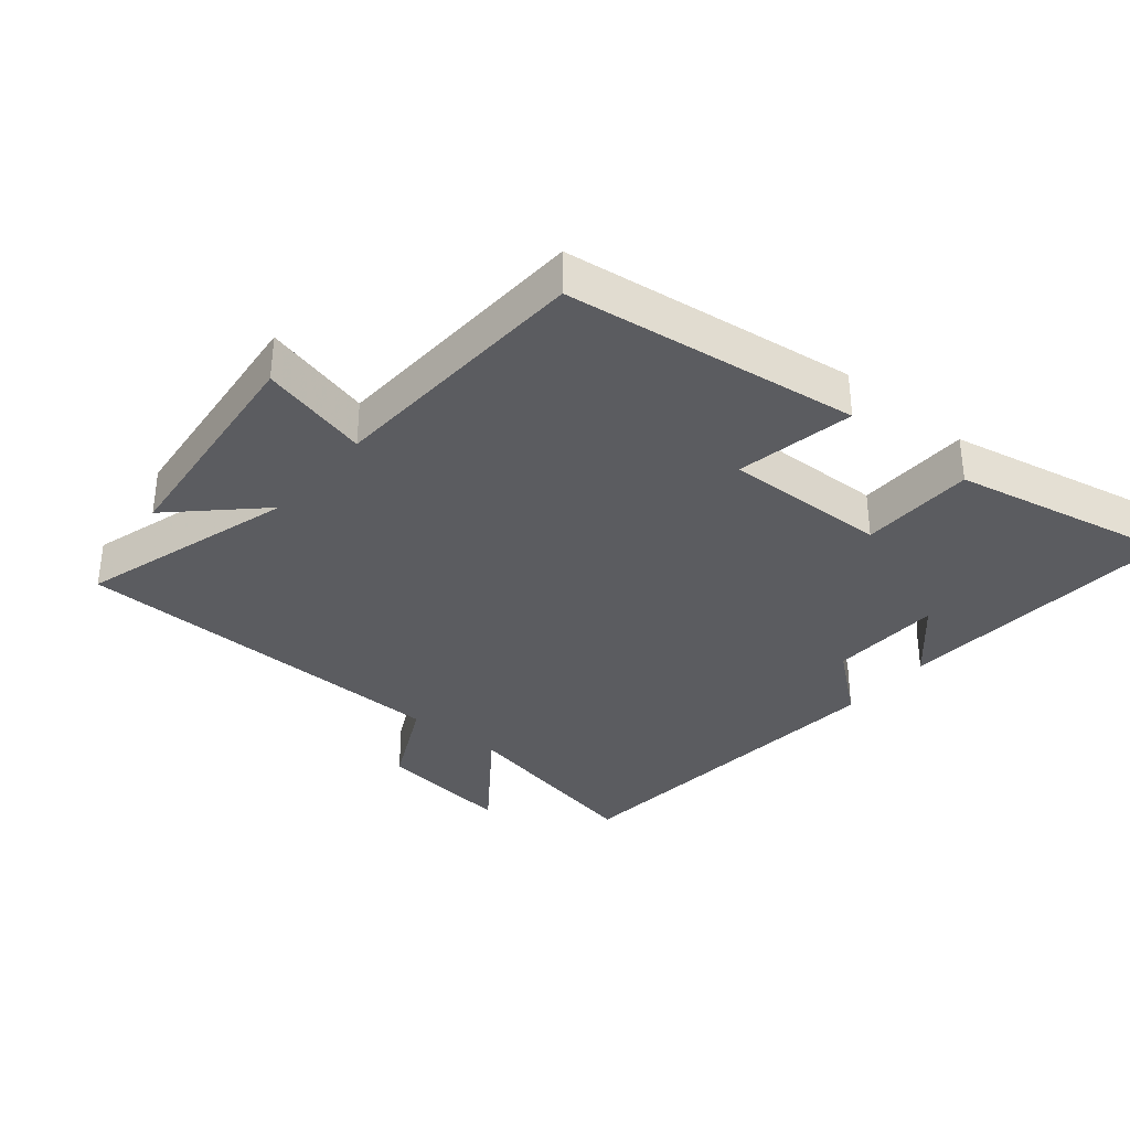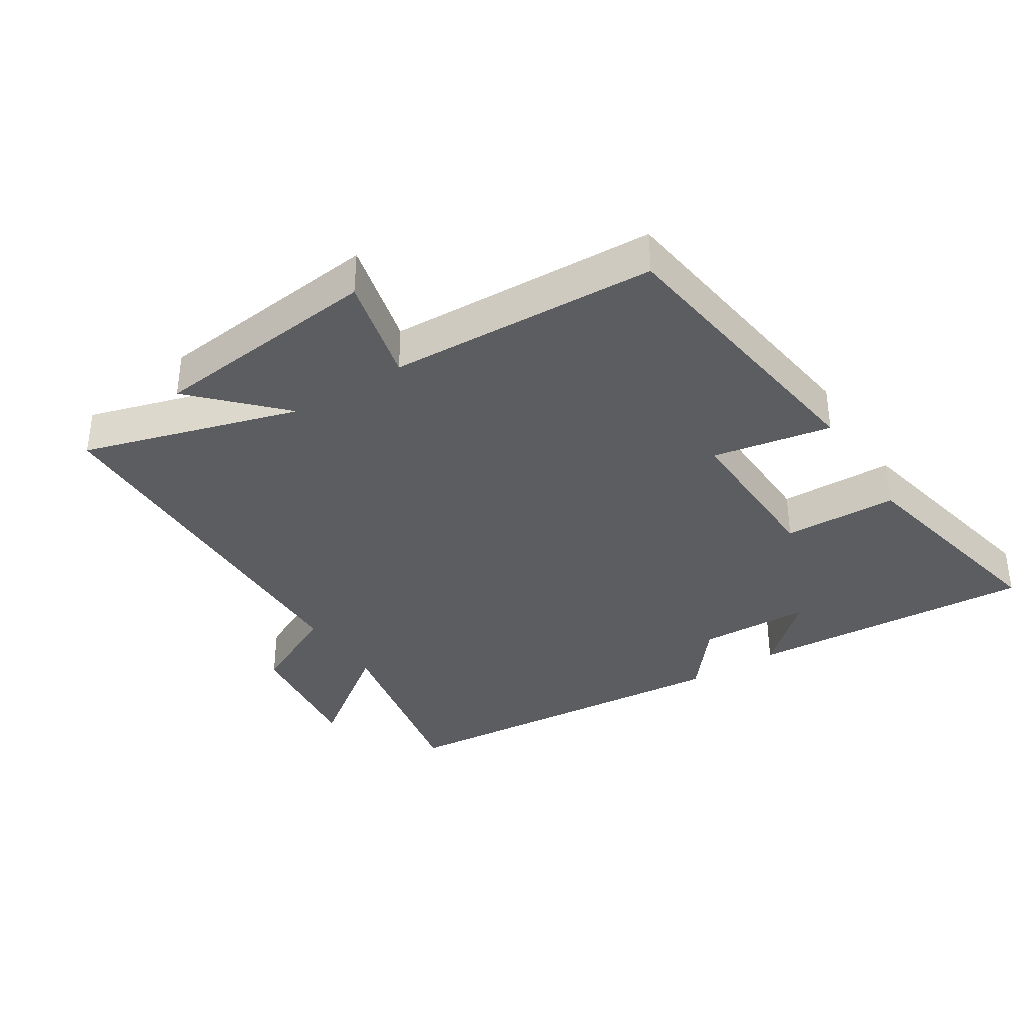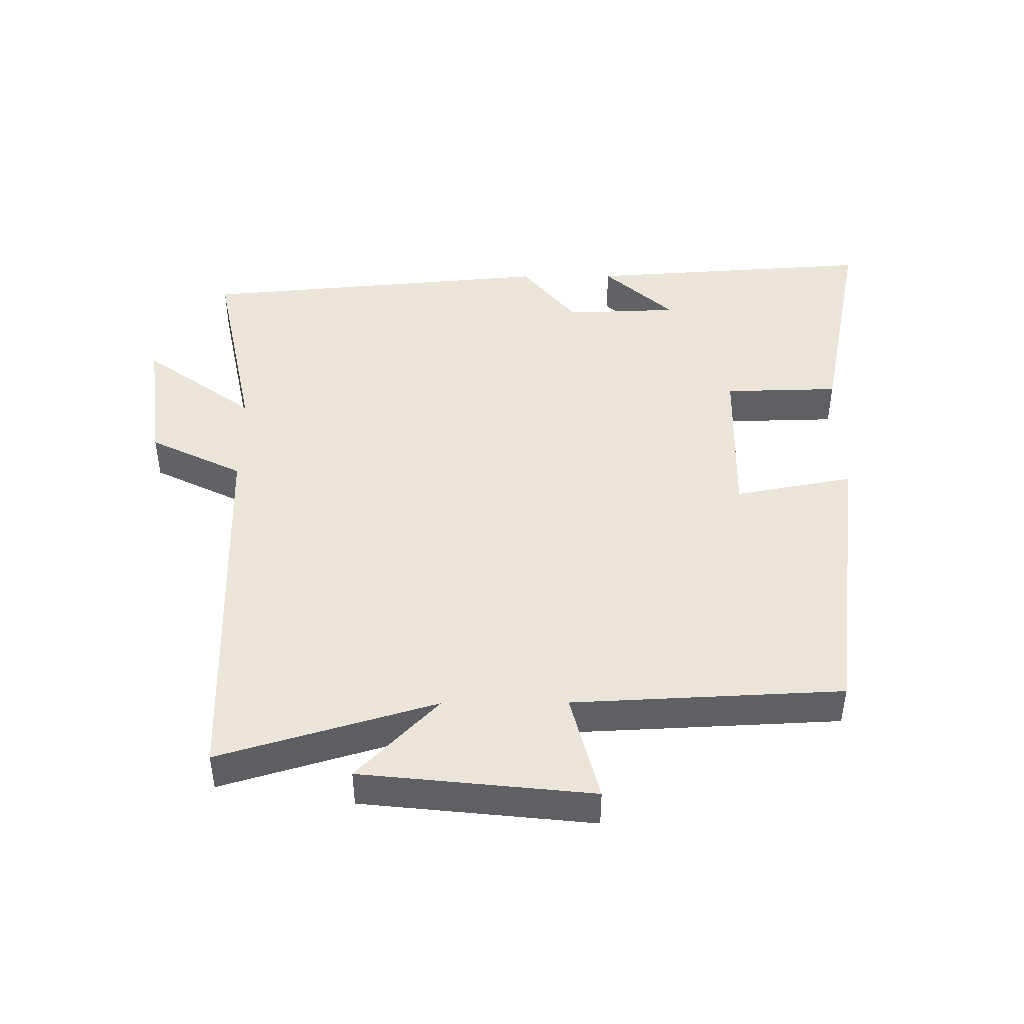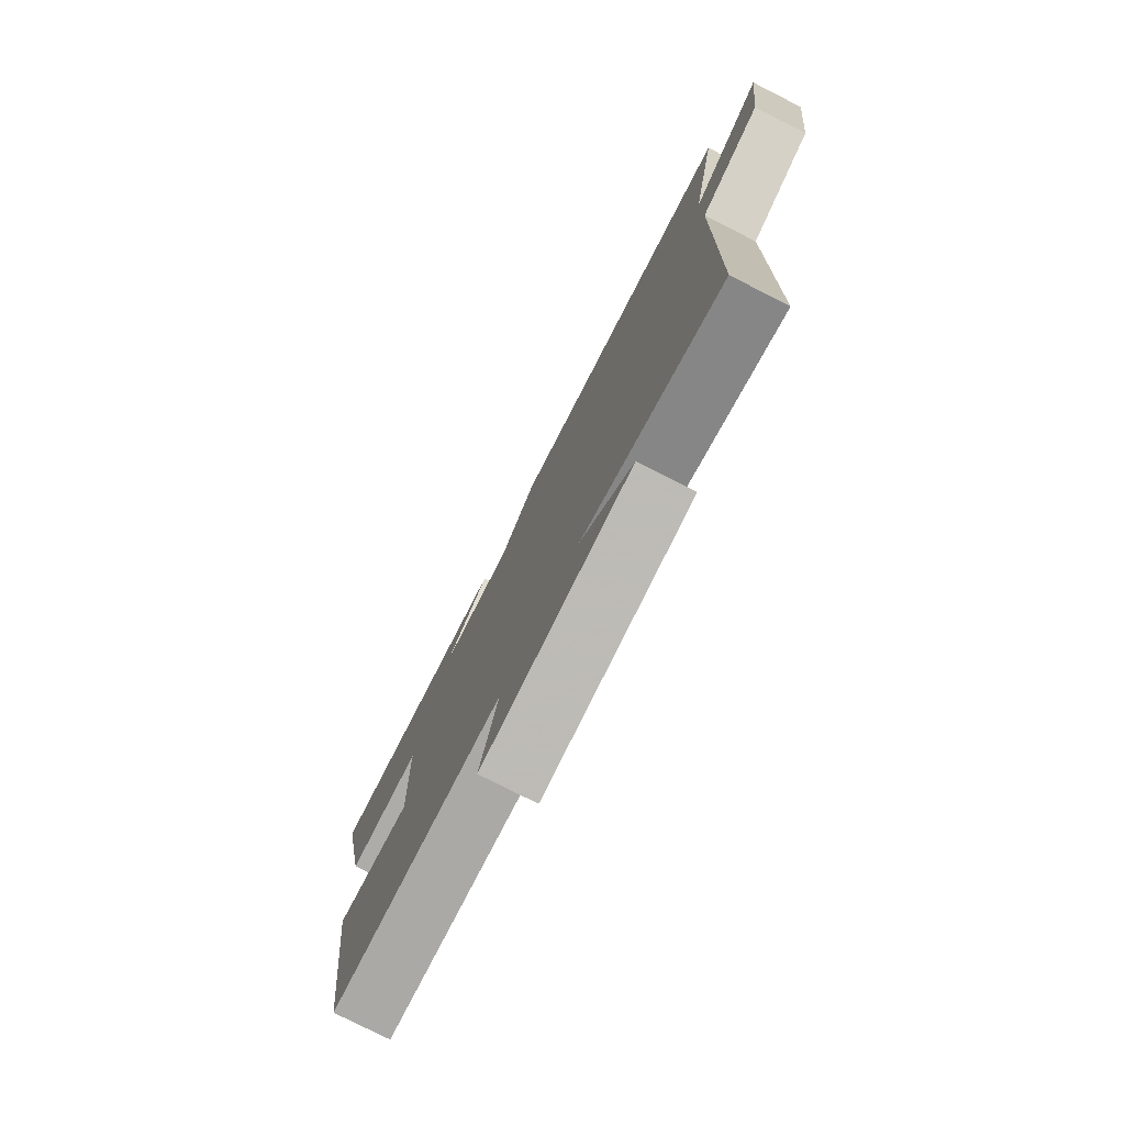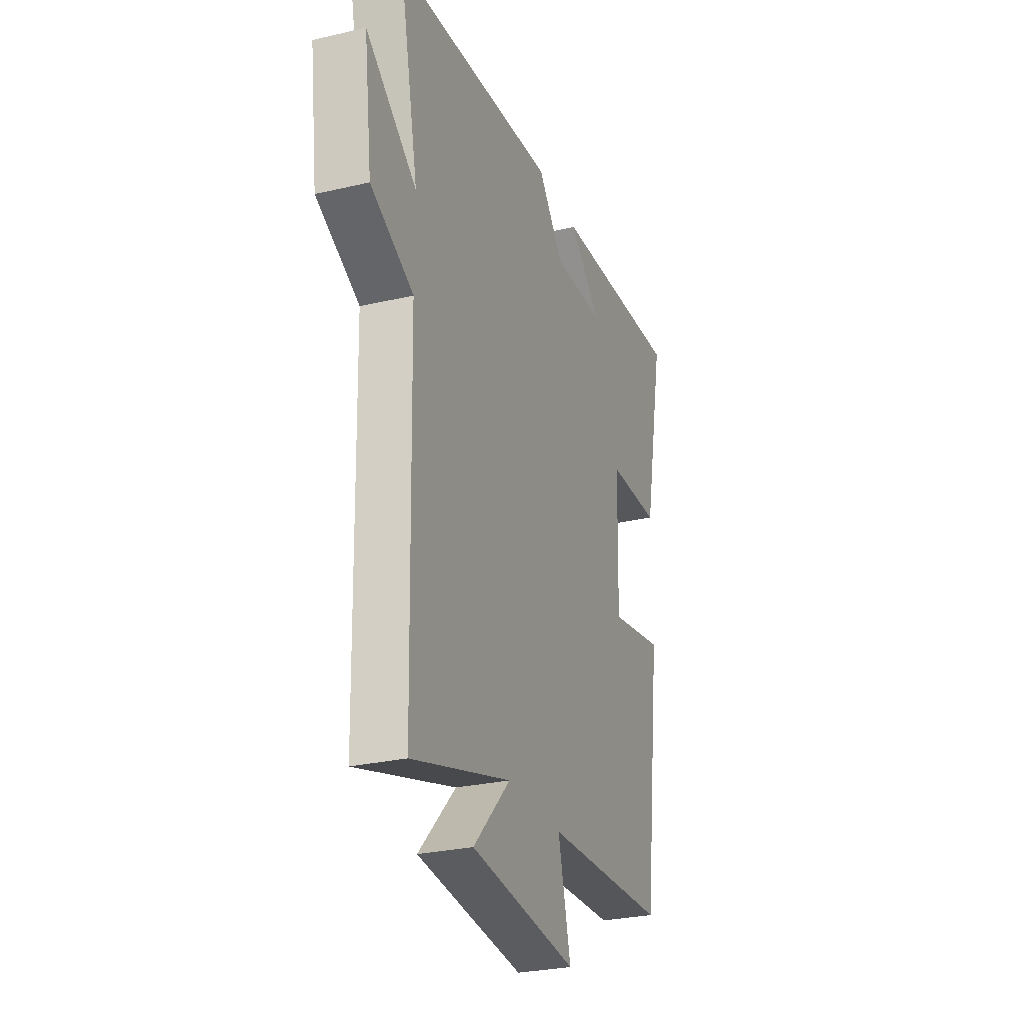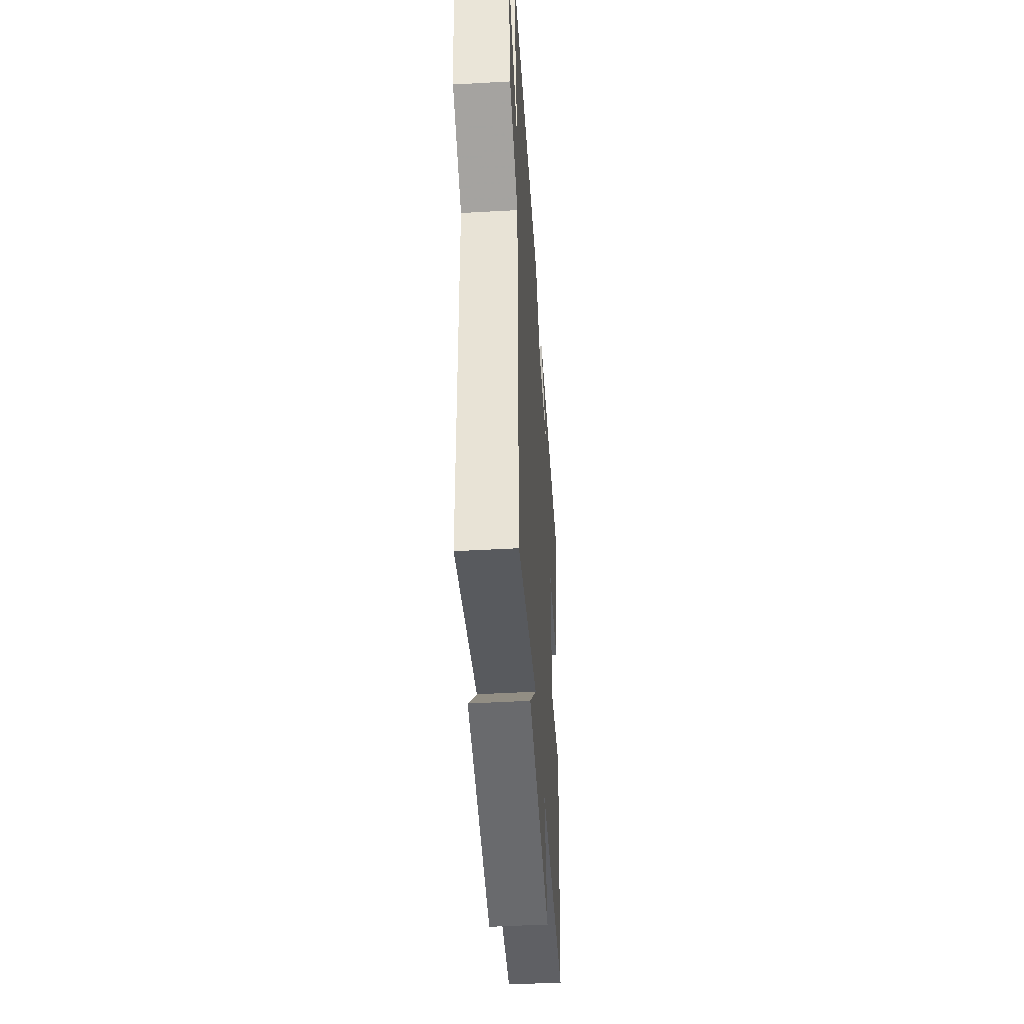
<metadata>
{"format":"obj","ext":"obj","renderer":"f3d","projection":"perspective","resolution":1024,"background":"white","views":[{"elev":-34.6,"azim":-129.7,"up":"+Y"},{"elev":-36.1,"azim":-147.3,"up":"+Y"},{"elev":45.1,"azim":179.6,"up":"+Y"},{"elev":-78.1,"azim":63.1,"up":"+Z"},{"elev":-27.9,"azim":109.6,"up":"+Z"},{"elev":-47.1,"azim":93.6,"up":"+Z"}]}
</metadata>
<code>
v -0.569 0.07 0.529
v -0.129 0.07 0.5
v -0.235 0.07 0.403
v -0.063 0.07 0.397
v 0.021 0.07 0.5
v 0.562 0.07 0.452
v 0.5 0.07 0.148
v 0.668 0.07 0.272
v 0.642 0.07 0.064
v 0.5 0.07 -0.006
v 0.487 0.07 -0.598
v 0.157 0.07 -0.5
v 0.281 0.07 -0.629
v -0.073 0.07 -0.667
v -0.031 0.07 -0.5
v -0.442 0.07 -0.481
v -0.5 0.07 -0.031
v -0.319 0.07 -0.065
v -0.325 0.07 0.185
v -0.5 0.07 0.189
v -0.569 0 0.529
v -0.129 0 0.5
v -0.235 0 0.403
v -0.063 0 0.397
v 0.021 0 0.5
v 0.562 0 0.452
v 0.5 0 0.148
v 0.668 0 0.272
v 0.642 0 0.064
v 0.5 0 -0.006
v 0.487 0 -0.598
v 0.157 0 -0.5
v 0.281 0 -0.629
v -0.073 0 -0.667
v -0.031 0 -0.5
v -0.442 0 -0.481
v -0.5 0 -0.031
v -0.319 0 -0.065
v -0.325 0 0.185
v -0.5 0 0.189
f 19 20 1
f 15 16 17 18
f 15 18 19
f 12 13 14 15
f 12 15 19
f 10 11 12 19
f 7 8 9 10
f 7 10 19
f 4 5 6 7
f 3 4 7 19
f 1 2 3
f 1 3 19
f 21 40 39
f 38 37 36 35
f 39 38 35
f 35 34 33 32
f 39 35 32
f 39 32 31 30
f 30 29 28 27
f 39 30 27
f 27 26 25 24
f 39 27 24 23
f 23 22 21
f 39 23 21
f 1 21 22 2
f 2 22 23 3
f 3 23 24 4
f 4 24 25 5
f 5 25 26 6
f 6 26 27 7
f 7 27 28 8
f 8 28 29 9
f 9 29 30 10
f 10 30 31 11
f 11 31 32 12
f 12 32 33 13
f 13 33 34 14
f 14 34 35 15
f 15 35 36 16
f 16 36 37 17
f 17 37 38 18
f 18 38 39 19
f 19 39 40 20
f 20 40 21 1

</code>
